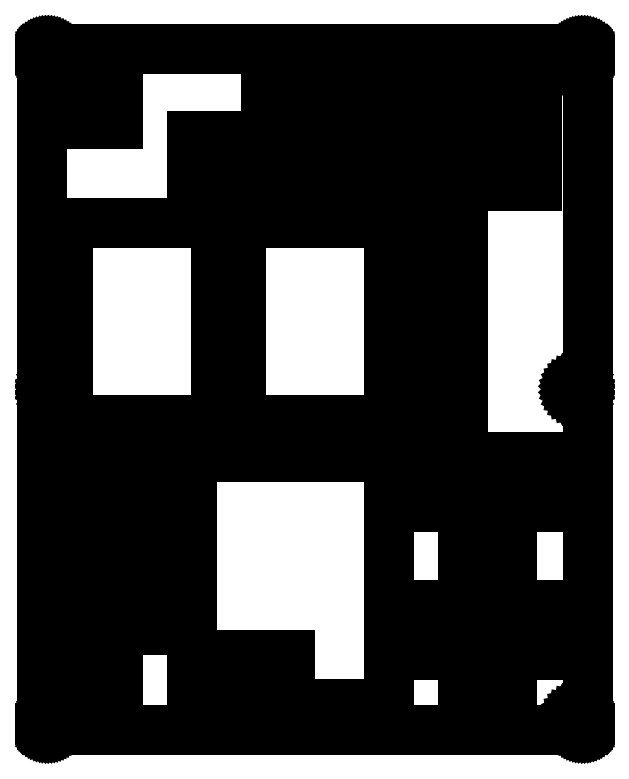
<metadata>
{"format":"dxf","ext":"dxf","renderer":"ezdxf+matplotlib","layout":"modelspace","background":"white","min_lineweight":24,"dpi":150}
</metadata>
<code>
0
SECTION
2
ENTITIES
0
LINE
8
0
10
208.6
20
263.1
30
0
11
208.8
21
263.1
31
0
0
LINE
8
0
10
208.8
20
263.1
30
0
11
208.9
21
263.1
31
0
0
LINE
8
0
10
208.9
20
263.1
30
0
11
209.1
21
263
31
0
0
LINE
8
0
10
209.1
20
263
30
0
11
209.2
21
263
31
0
0
LINE
8
0
10
209.2
20
263
30
0
11
209.4
21
262.9
31
0
0
LINE
8
0
10
209.4
20
262.9
30
0
11
209.5
21
262.9
31
0
0
LINE
8
0
10
209.5
20
262.9
30
0
11
209.6
21
262.8
31
0
0
LINE
8
0
10
209.6
20
262.8
30
0
11
209.8
21
262.7
31
0
0
LINE
8
0
10
209.8
20
262.7
30
0
11
209.9
21
262.6
31
0
0
LINE
8
0
10
209.9
20
262.6
30
0
11
210
21
262.5
31
0
0
LINE
8
0
10
210
20
262.5
30
0
11
210.1
21
262.4
31
0
0
LINE
8
0
10
210.1
20
262.4
30
0
11
210.2
21
262.3
31
0
0
LINE
8
0
10
210.2
20
262.3
30
0
11
210.3
21
262.1
31
0
0
LINE
8
0
10
210.3
20
262.1
30
0
11
210.4
21
262
31
0
0
LINE
8
0
10
210.4
20
262
30
0
11
210.4
21
261.8
31
0
0
LINE
8
0
10
210.4
20
261.8
30
0
11
210.5
21
261.7
31
0
0
LINE
8
0
10
210.5
20
261.7
30
0
11
210.5
21
261.5
31
0
0
LINE
8
0
10
210.5
20
261.5
30
0
11
210.6
21
261.4
31
0
0
LINE
8
0
10
210.6
20
261.4
30
0
11
210.6
21
261.2
31
0
0
LINE
8
0
10
210.6
20
261.2
30
0
11
210.6
21
261.1
31
0
0
LINE
8
0
10
210.6
20
261.1
30
0
11
210.6
21
2.188
31
0
0
LINE
8
0
10
210.6
20
2.188
30
0
11
210.6
21
2.031
31
0
0
LINE
8
0
10
210.6
20
2.031
30
0
11
210.6
21
1.876
31
0
0
LINE
8
0
10
210.6
20
1.876
30
0
11
210.5
21
1.721
31
0
0
LINE
8
0
10
210.5
20
1.721
30
0
11
210.5
21
1.571
31
0
0
LINE
8
0
10
210.5
20
1.571
30
0
11
210.4
21
1.424
31
0
0
LINE
8
0
10
210.4
20
1.424
30
0
11
210.4
21
1.28
31
0
0
LINE
8
0
10
210.4
20
1.28
30
0
11
210.3
21
1.144
31
0
0
LINE
8
0
10
210.3
20
1.144
30
0
11
210.2
21
1.013
31
0
0
LINE
8
0
10
210.2
20
1.013
30
0
11
210.1
21
0.8902
31
0
0
LINE
8
0
10
210.1
20
0.8902
30
0
11
210
21
0.7745
31
0
0
LINE
8
0
10
210
20
0.7745
30
0
11
209.9
21
0.6683
31
0
0
LINE
8
0
10
209.9
20
0.6683
30
0
11
209.8
21
0.5705
31
0
0
LINE
8
0
10
209.8
20
0.5705
30
0
11
209.6
21
0.4837
31
0
0
LINE
8
0
10
209.6
20
0.4837
30
0
11
209.5
21
0.4065
31
0
0
LINE
8
0
10
209.5
20
0.4065
30
0
11
209.4
21
0.3404
31
0
0
LINE
8
0
10
209.4
20
0.3404
30
0
11
209.2
21
0.2866
31
0
0
LINE
8
0
10
209.2
20
0.2866
30
0
11
209.1
21
0.2439
31
0
0
LINE
8
0
10
209.1
20
0.2439
30
0
11
208.9
21
0.2136
31
0
0
LINE
8
0
10
208.9
20
0.2136
30
0
11
208.8
21
0.1943
31
0
0
LINE
8
0
10
208.8
20
0.1943
30
0
11
208.6
21
0.1888
31
0
0
LINE
8
0
10
208.6
20
0.1888
30
0
11
2.096
21
0.1888
31
0
0
LINE
8
0
10
2.096
20
0.1888
30
0
11
1.939
21
0.1943
31
0
0
LINE
8
0
10
1.939
20
0.1943
30
0
11
1.782
21
0.2136
31
0
0
LINE
8
0
10
1.782
20
0.2136
30
0
11
1.629
21
0.2439
31
0
0
LINE
8
0
10
1.629
20
0.2439
30
0
11
1.476
21
0.2866
31
0
0
LINE
8
0
10
1.476
20
0.2866
30
0
11
1.33
21
0.3404
31
0
0
LINE
8
0
10
1.33
20
0.3404
30
0
11
1.188
21
0.4065
31
0
0
LINE
8
0
10
1.188
20
0.4065
30
0
11
1.05
21
0.4837
31
0
0
LINE
8
0
10
1.05
20
0.4837
30
0
11
0.9192
21
0.5705
31
0
0
LINE
8
0
10
0.9192
20
0.5705
30
0
11
0.7965
21
0.6683
31
0
0
LINE
8
0
10
0.7965
20
0.6683
30
0
11
0.6808
21
0.7745
31
0
0
LINE
8
0
10
0.6808
20
0.7745
30
0
11
0.5746
21
0.8902
31
0
0
LINE
8
0
10
0.5746
20
0.8902
30
0
11
0.4768
21
1.013
31
0
0
LINE
8
0
10
0.4768
20
1.013
30
0
11
0.39
21
1.144
31
0
0
LINE
8
0
10
0.39
20
1.144
30
0
11
0.3128
21
1.28
31
0
0
LINE
8
0
10
0.3128
20
1.28
30
0
11
0.248
21
1.424
31
0
0
LINE
8
0
10
0.248
20
1.424
30
0
11
0.1929
21
1.571
31
0
0
LINE
8
0
10
0.1929
20
1.571
30
0
11
0.1502
21
1.721
31
0
0
LINE
8
0
10
0.1502
20
1.721
30
0
11
0.1199
21
1.876
31
0
0
LINE
8
0
10
0.1199
20
1.876
30
0
11
0.102
21
2.031
31
0
0
LINE
8
0
10
0.102
20
2.031
30
0
11
0.09508
21
2.188
31
0
0
LINE
8
0
10
0.09508
20
2.188
30
0
11
0.09508
21
261.1
31
0
0
LINE
8
0
10
0.09508
20
261.1
30
0
11
0.102
21
261.2
31
0
0
LINE
8
0
10
0.102
20
261.2
30
0
11
0.1199
21
261.4
31
0
0
LINE
8
0
10
0.1199
20
261.4
30
0
11
0.1502
21
261.5
31
0
0
LINE
8
0
10
0.1502
20
261.5
30
0
11
0.1929
21
261.7
31
0
0
LINE
8
0
10
0.1929
20
261.7
30
0
11
0.248
21
261.8
31
0
0
LINE
8
0
10
0.248
20
261.8
30
0
11
0.3128
21
262
31
0
0
LINE
8
0
10
0.3128
20
262
30
0
11
0.39
21
262.1
31
0
0
LINE
8
0
10
0.39
20
262.1
30
0
11
0.4768
21
262.3
31
0
0
LINE
8
0
10
0.4768
20
262.3
30
0
11
0.5746
21
262.4
31
0
0
LINE
8
0
10
0.5746
20
262.4
30
0
11
0.6808
21
262.5
31
0
0
LINE
8
0
10
0.6808
20
262.5
30
0
11
0.7965
21
262.6
31
0
0
LINE
8
0
10
0.7965
20
262.6
30
0
11
0.9192
21
262.7
31
0
0
LINE
8
0
10
0.9192
20
262.7
30
0
11
1.05
21
262.8
31
0
0
LINE
8
0
10
1.05
20
262.8
30
0
11
1.188
21
262.9
31
0
0
LINE
8
0
10
1.188
20
262.9
30
0
11
1.33
21
262.9
31
0
0
LINE
8
0
10
1.33
20
262.9
30
0
11
1.476
21
263
31
0
0
LINE
8
0
10
1.476
20
263
30
0
11
1.629
21
263
31
0
0
LINE
8
0
10
1.629
20
263
30
0
11
1.782
21
263.1
31
0
0
LINE
8
0
10
1.782
20
263.1
30
0
11
1.939
21
263.1
31
0
0
LINE
8
0
10
1.939
20
263.1
30
0
11
2.096
21
263.1
31
0
0
LINE
8
0
10
2.096
20
263.1
30
0
11
208.6
21
263.1
31
0
0
LINE
8
0
10
206
20
6.091
30
0
11
205.4
21
5.807
31
0
0
LINE
8
0
10
205.4
20
5.807
30
0
11
205
21
5.365
31
0
0
LINE
8
0
10
205
20
5.365
30
0
11
204.7
21
4.807
31
0
0
LINE
8
0
10
204.7
20
4.807
30
0
11
204.6
21
4.189
31
0
0
LINE
8
0
10
204.6
20
4.189
30
0
11
204.7
21
3.571
31
0
0
LINE
8
0
10
204.7
20
3.571
30
0
11
205
21
3.012
31
0
0
LINE
8
0
10
205
20
3.012
30
0
11
205.4
21
2.571
31
0
0
LINE
8
0
10
205.4
20
2.571
30
0
11
206
21
2.286
31
0
0
LINE
8
0
10
206
20
2.286
30
0
11
206.6
21
2.188
31
0
0
LINE
8
0
10
206.6
20
2.188
30
0
11
207.2
21
2.286
31
0
0
LINE
8
0
10
207.2
20
2.286
30
0
11
207.8
21
2.571
31
0
0
LINE
8
0
10
207.8
20
2.571
30
0
11
208.2
21
3.012
31
0
0
LINE
8
0
10
208.2
20
3.012
30
0
11
208.5
21
3.571
31
0
0
LINE
8
0
10
208.5
20
3.571
30
0
11
208.6
21
4.189
31
0
0
LINE
8
0
10
208.6
20
4.189
30
0
11
208.5
21
4.807
31
0
0
LINE
8
0
10
208.5
20
4.807
30
0
11
208.2
21
5.365
31
0
0
LINE
8
0
10
208.2
20
5.365
30
0
11
207.8
21
5.807
31
0
0
LINE
8
0
10
207.8
20
5.807
30
0
11
207.2
21
6.091
31
0
0
LINE
8
0
10
207.2
20
6.091
30
0
11
206.6
21
6.19
31
0
0
LINE
8
0
10
206.6
20
6.19
30
0
11
206
21
6.091
31
0
0
LINE
8
0
10
3.477
20
6.091
30
0
11
2.92
21
5.807
31
0
0
LINE
8
0
10
2.92
20
5.807
30
0
11
2.476
21
5.365
31
0
0
LINE
8
0
10
2.476
20
5.365
30
0
11
2.192
21
4.807
31
0
0
LINE
8
0
10
2.192
20
4.807
30
0
11
2.095
21
4.189
31
0
0
LINE
8
0
10
2.095
20
4.189
30
0
11
2.192
21
3.571
31
0
0
LINE
8
0
10
2.192
20
3.571
30
0
11
2.476
21
3.012
31
0
0
LINE
8
0
10
2.476
20
3.012
30
0
11
2.92
21
2.571
31
0
0
LINE
8
0
10
2.92
20
2.571
30
0
11
3.477
21
2.286
31
0
0
LINE
8
0
10
3.477
20
2.286
30
0
11
4.096
21
2.188
31
0
0
LINE
8
0
10
4.096
20
2.188
30
0
11
4.713
21
2.286
31
0
0
LINE
8
0
10
4.713
20
2.286
30
0
11
5.271
21
2.571
31
0
0
LINE
8
0
10
5.271
20
2.571
30
0
11
5.713
21
3.012
31
0
0
LINE
8
0
10
5.713
20
3.012
30
0
11
5.997
21
3.571
31
0
0
LINE
8
0
10
5.997
20
3.571
30
0
11
6.095
21
4.189
31
0
0
LINE
8
0
10
6.095
20
4.189
30
0
11
5.997
21
4.807
31
0
0
LINE
8
0
10
5.997
20
4.807
30
0
11
5.713
21
5.365
31
0
0
LINE
8
0
10
5.713
20
5.365
30
0
11
5.271
21
5.807
31
0
0
LINE
8
0
10
5.271
20
5.807
30
0
11
4.713
21
6.091
31
0
0
LINE
8
0
10
4.713
20
6.091
30
0
11
4.096
21
6.19
31
0
0
LINE
8
0
10
4.096
20
6.19
30
0
11
3.477
21
6.091
31
0
0
LINE
8
0
10
10.09
20
29.24
30
0
11
29.15
21
29.24
31
0
0
LINE
8
0
10
29.15
20
29.24
30
0
11
29.15
21
10.19
31
0
0
LINE
8
0
10
29.15
20
10.19
30
0
11
10.09
21
10.19
31
0
0
LINE
8
0
10
10.09
20
10.19
30
0
11
10.09
21
29.24
31
0
0
LINE
8
0
10
57.72
20
105.4
30
0
11
57.72
21
10.19
31
0
0
LINE
8
0
10
57.72
20
10.19
30
0
11
76.77
21
10.19
31
0
0
LINE
8
0
10
76.77
20
10.19
30
0
11
76.77
21
29.24
31
0
0
LINE
8
0
10
76.77
20
29.24
30
0
11
95.82
21
29.24
31
0
0
LINE
8
0
10
95.82
20
29.24
30
0
11
95.82
21
10.19
31
0
0
LINE
8
0
10
95.82
20
10.19
30
0
11
133.9
21
10.19
31
0
0
LINE
8
0
10
133.9
20
10.19
30
0
11
133.9
21
105.4
31
0
0
LINE
8
0
10
133.9
20
105.4
30
0
11
57.72
21
105.4
31
0
0
LINE
8
0
10
162.5
20
67.34
30
0
11
162.5
21
48.29
31
0
0
LINE
8
0
10
162.5
20
48.29
30
0
11
143.4
21
48.29
31
0
0
LINE
8
0
10
143.4
20
48.29
30
0
11
143.4
21
29.24
31
0
0
LINE
8
0
10
143.4
20
29.24
30
0
11
162.5
21
29.24
31
0
0
LINE
8
0
10
162.5
20
29.24
30
0
11
162.5
21
10.19
31
0
0
LINE
8
0
10
162.5
20
10.19
30
0
11
181.5
21
10.19
31
0
0
LINE
8
0
10
181.5
20
10.19
30
0
11
181.5
21
29.24
31
0
0
LINE
8
0
10
181.5
20
29.24
30
0
11
200.6
21
29.24
31
0
0
LINE
8
0
10
200.6
20
29.24
30
0
11
200.6
21
48.29
31
0
0
LINE
8
0
10
200.6
20
48.29
30
0
11
181.5
21
48.29
31
0
0
LINE
8
0
10
181.5
20
48.29
30
0
11
181.5
21
67.34
31
0
0
LINE
8
0
10
181.5
20
67.34
30
0
11
162.5
21
67.34
31
0
0
LINE
8
0
10
10.09
20
57.82
30
0
11
29.15
21
57.82
31
0
0
LINE
8
0
10
29.15
20
57.82
30
0
11
29.15
21
38.76
31
0
0
LINE
8
0
10
29.15
20
38.76
30
0
11
10.09
21
38.76
31
0
0
LINE
8
0
10
10.09
20
38.76
30
0
11
10.09
21
57.82
31
0
0
LINE
8
0
10
33.91
20
57.82
30
0
11
52.96
21
57.82
31
0
0
LINE
8
0
10
52.96
20
57.82
30
0
11
52.96
21
38.76
31
0
0
LINE
8
0
10
52.96
20
38.76
30
0
11
33.91
21
38.76
31
0
0
LINE
8
0
10
33.91
20
38.76
30
0
11
33.91
21
57.82
31
0
0
LINE
8
0
10
10.09
20
81.63
30
0
11
29.15
21
81.63
31
0
0
LINE
8
0
10
29.15
20
81.63
30
0
11
29.15
21
62.58
31
0
0
LINE
8
0
10
29.15
20
62.58
30
0
11
10.09
21
62.58
31
0
0
LINE
8
0
10
10.09
20
62.58
30
0
11
10.09
21
81.63
31
0
0
LINE
8
0
10
33.91
20
81.63
30
0
11
52.96
21
81.63
31
0
0
LINE
8
0
10
52.96
20
81.63
30
0
11
52.96
21
62.58
31
0
0
LINE
8
0
10
52.96
20
62.58
30
0
11
33.91
21
62.58
31
0
0
LINE
8
0
10
33.91
20
62.58
30
0
11
33.91
21
81.63
31
0
0
LINE
8
0
10
10.09
20
105.4
30
0
11
29.15
21
105.4
31
0
0
LINE
8
0
10
29.15
20
105.4
30
0
11
29.15
21
86.39
31
0
0
LINE
8
0
10
29.15
20
86.39
30
0
11
10.09
21
86.39
31
0
0
LINE
8
0
10
10.09
20
86.39
30
0
11
10.09
21
105.4
31
0
0
LINE
8
0
10
33.91
20
105.4
30
0
11
52.96
21
105.4
31
0
0
LINE
8
0
10
52.96
20
105.4
30
0
11
52.96
21
86.39
31
0
0
LINE
8
0
10
52.96
20
86.39
30
0
11
33.91
21
86.39
31
0
0
LINE
8
0
10
33.91
20
86.39
30
0
11
33.91
21
105.4
31
0
0
LINE
8
0
10
143.4
20
105.4
30
0
11
200.6
21
105.4
31
0
0
LINE
8
0
10
200.6
20
105.4
30
0
11
200.6
21
86.39
31
0
0
LINE
8
0
10
200.6
20
86.39
30
0
11
143.4
21
86.39
31
0
0
LINE
8
0
10
143.4
20
86.39
30
0
11
143.4
21
105.4
31
0
0
LINE
8
0
10
10.09
20
195.9
30
0
11
67.25
21
195.9
31
0
0
LINE
8
0
10
67.25
20
195.9
30
0
11
67.25
21
119.7
31
0
0
LINE
8
0
10
67.25
20
119.7
30
0
11
10.09
21
119.7
31
0
0
LINE
8
0
10
10.09
20
119.7
30
0
11
10.09
21
195.9
31
0
0
LINE
8
0
10
76.77
20
195.9
30
0
11
133.9
21
195.9
31
0
0
LINE
8
0
10
133.9
20
195.9
30
0
11
133.9
21
119.7
31
0
0
LINE
8
0
10
133.9
20
119.7
30
0
11
76.77
21
119.7
31
0
0
LINE
8
0
10
76.77
20
119.7
30
0
11
76.77
21
195.9
31
0
0
LINE
8
0
10
143.4
20
138.8
30
0
11
162.5
21
138.8
31
0
0
LINE
8
0
10
162.5
20
138.8
30
0
11
162.5
21
119.7
31
0
0
LINE
8
0
10
162.5
20
119.7
30
0
11
143.4
21
119.7
31
0
0
LINE
8
0
10
143.4
20
119.7
30
0
11
143.4
21
138.8
31
0
0
LINE
8
0
10
206
20
133.5
30
0
11
205.4
21
133.3
31
0
0
LINE
8
0
10
205.4
20
133.3
30
0
11
205
21
132.8
31
0
0
LINE
8
0
10
205
20
132.8
30
0
11
204.7
21
132.2
31
0
0
LINE
8
0
10
204.7
20
132.2
30
0
11
204.6
21
131.6
31
0
0
LINE
8
0
10
204.6
20
131.6
30
0
11
204.7
21
131
31
0
0
LINE
8
0
10
204.7
20
131
30
0
11
205
21
130.5
31
0
0
LINE
8
0
10
205
20
130.5
30
0
11
205.4
21
130
31
0
0
LINE
8
0
10
205.4
20
130
30
0
11
206
21
129.7
31
0
0
LINE
8
0
10
206
20
129.7
30
0
11
206.6
21
129.6
31
0
0
LINE
8
0
10
206.6
20
129.6
30
0
11
207.2
21
129.7
31
0
0
LINE
8
0
10
207.2
20
129.7
30
0
11
207.8
21
130
31
0
0
LINE
8
0
10
207.8
20
130
30
0
11
208.2
21
130.5
31
0
0
LINE
8
0
10
208.2
20
130.5
30
0
11
208.5
21
131
31
0
0
LINE
8
0
10
208.5
20
131
30
0
11
208.6
21
131.6
31
0
0
LINE
8
0
10
208.6
20
131.6
30
0
11
208.5
21
132.2
31
0
0
LINE
8
0
10
208.5
20
132.2
30
0
11
208.2
21
132.8
31
0
0
LINE
8
0
10
208.2
20
132.8
30
0
11
207.8
21
133.3
31
0
0
LINE
8
0
10
207.8
20
133.3
30
0
11
207.2
21
133.5
31
0
0
LINE
8
0
10
207.2
20
133.5
30
0
11
206.6
21
133.6
31
0
0
LINE
8
0
10
206.6
20
133.6
30
0
11
206
21
133.5
31
0
0
LINE
8
0
10
3.477
20
133.5
30
0
11
2.92
21
133.3
31
0
0
LINE
8
0
10
2.92
20
133.3
30
0
11
2.476
21
132.8
31
0
0
LINE
8
0
10
2.476
20
132.8
30
0
11
2.192
21
132.2
31
0
0
LINE
8
0
10
2.192
20
132.2
30
0
11
2.095
21
131.6
31
0
0
LINE
8
0
10
2.095
20
131.6
30
0
11
2.192
21
131
31
0
0
LINE
8
0
10
2.192
20
131
30
0
11
2.476
21
130.5
31
0
0
LINE
8
0
10
2.476
20
130.5
30
0
11
2.92
21
130
31
0
0
LINE
8
0
10
2.92
20
130
30
0
11
3.477
21
129.7
31
0
0
LINE
8
0
10
3.477
20
129.7
30
0
11
4.096
21
129.6
31
0
0
LINE
8
0
10
4.096
20
129.6
30
0
11
4.713
21
129.7
31
0
0
LINE
8
0
10
4.713
20
129.7
30
0
11
5.271
21
130
31
0
0
LINE
8
0
10
5.271
20
130
30
0
11
5.713
21
130.5
31
0
0
LINE
8
0
10
5.713
20
130.5
30
0
11
5.997
21
131
31
0
0
LINE
8
0
10
5.997
20
131
30
0
11
6.095
21
131.6
31
0
0
LINE
8
0
10
6.095
20
131.6
30
0
11
5.997
21
132.2
31
0
0
LINE
8
0
10
5.997
20
132.2
30
0
11
5.713
21
132.8
31
0
0
LINE
8
0
10
5.713
20
132.8
30
0
11
5.271
21
133.3
31
0
0
LINE
8
0
10
5.271
20
133.3
30
0
11
4.713
21
133.5
31
0
0
LINE
8
0
10
4.713
20
133.5
30
0
11
4.096
21
133.6
31
0
0
LINE
8
0
10
4.096
20
133.6
30
0
11
3.477
21
133.5
31
0
0
LINE
8
0
10
143.4
20
167.4
30
0
11
162.5
21
167.4
31
0
0
LINE
8
0
10
162.5
20
167.4
30
0
11
162.5
21
148.3
31
0
0
LINE
8
0
10
162.5
20
148.3
30
0
11
143.4
21
148.3
31
0
0
LINE
8
0
10
143.4
20
148.3
30
0
11
143.4
21
167.4
31
0
0
LINE
8
0
10
143.4
20
195.9
30
0
11
162.5
21
195.9
31
0
0
LINE
8
0
10
162.5
20
195.9
30
0
11
162.5
21
176.9
31
0
0
LINE
8
0
10
162.5
20
176.9
30
0
11
143.4
21
176.9
31
0
0
LINE
8
0
10
143.4
20
176.9
30
0
11
143.4
21
195.9
31
0
0
LINE
8
0
10
57.72
20
229.3
30
0
11
76.77
21
229.3
31
0
0
LINE
8
0
10
76.77
20
229.3
30
0
11
76.77
21
210.2
31
0
0
LINE
8
0
10
76.77
20
210.2
30
0
11
57.72
21
210.2
31
0
0
LINE
8
0
10
57.72
20
210.2
30
0
11
57.72
21
229.3
31
0
0
LINE
8
0
10
86.29
20
229.3
30
0
11
105.3
21
229.3
31
0
0
LINE
8
0
10
105.3
20
229.3
30
0
11
105.3
21
210.2
31
0
0
LINE
8
0
10
105.3
20
210.2
30
0
11
86.29
21
210.2
31
0
0
LINE
8
0
10
86.29
20
210.2
30
0
11
86.29
21
229.3
31
0
0
LINE
8
0
10
114.9
20
229.3
30
0
11
133.9
21
229.3
31
0
0
LINE
8
0
10
133.9
20
229.3
30
0
11
133.9
21
210.2
31
0
0
LINE
8
0
10
133.9
20
210.2
30
0
11
114.9
21
210.2
31
0
0
LINE
8
0
10
114.9
20
210.2
30
0
11
114.9
21
229.3
31
0
0
LINE
8
0
10
143.4
20
229.3
30
0
11
162.5
21
229.3
31
0
0
LINE
8
0
10
162.5
20
229.3
30
0
11
162.5
21
210.2
31
0
0
LINE
8
0
10
162.5
20
210.2
30
0
11
143.4
21
210.2
31
0
0
LINE
8
0
10
143.4
20
210.2
30
0
11
143.4
21
229.3
31
0
0
LINE
8
0
10
172
20
229.3
30
0
11
191.1
21
229.3
31
0
0
LINE
8
0
10
191.1
20
229.3
30
0
11
191.1
21
210.2
31
0
0
LINE
8
0
10
191.1
20
210.2
30
0
11
172
21
210.2
31
0
0
LINE
8
0
10
172
20
210.2
30
0
11
172
21
229.3
31
0
0
LINE
8
0
10
10.09
20
253.1
30
0
11
29.15
21
253.1
31
0
0
LINE
8
0
10
29.15
20
253.1
30
0
11
29.15
21
234
31
0
0
LINE
8
0
10
29.15
20
234
30
0
11
10.09
21
234
31
0
0
LINE
8
0
10
10.09
20
234
30
0
11
10.09
21
253.1
31
0
0
LINE
8
0
10
86.29
20
253.1
30
0
11
105.3
21
253.1
31
0
0
LINE
8
0
10
105.3
20
253.1
30
0
11
105.3
21
234
31
0
0
LINE
8
0
10
105.3
20
234
30
0
11
86.29
21
234
31
0
0
LINE
8
0
10
86.29
20
234
30
0
11
86.29
21
253.1
31
0
0
LINE
8
0
10
114.9
20
253.1
30
0
11
133.9
21
253.1
31
0
0
LINE
8
0
10
133.9
20
253.1
30
0
11
133.9
21
234
31
0
0
LINE
8
0
10
133.9
20
234
30
0
11
114.9
21
234
31
0
0
LINE
8
0
10
114.9
20
234
30
0
11
114.9
21
253.1
31
0
0
LINE
8
0
10
143.4
20
253.1
30
0
11
162.5
21
253.1
31
0
0
LINE
8
0
10
162.5
20
253.1
30
0
11
162.5
21
234
31
0
0
LINE
8
0
10
162.5
20
234
30
0
11
143.4
21
234
31
0
0
LINE
8
0
10
143.4
20
234
30
0
11
143.4
21
253.1
31
0
0
LINE
8
0
10
172
20
253.1
30
0
11
191.1
21
253.1
31
0
0
LINE
8
0
10
191.1
20
253.1
30
0
11
191.1
21
234
31
0
0
LINE
8
0
10
191.1
20
234
30
0
11
172
21
234
31
0
0
LINE
8
0
10
172
20
234
30
0
11
172
21
253.1
31
0
0
LINE
8
0
10
206
20
261
30
0
11
205.4
21
260.7
31
0
0
LINE
8
0
10
205.4
20
260.7
30
0
11
205
21
260.3
31
0
0
LINE
8
0
10
205
20
260.3
30
0
11
204.7
21
259.7
31
0
0
LINE
8
0
10
204.7
20
259.7
30
0
11
204.6
21
259.1
31
0
0
LINE
8
0
10
204.6
20
259.1
30
0
11
204.7
21
258.5
31
0
0
LINE
8
0
10
204.7
20
258.5
30
0
11
205
21
257.9
31
0
0
LINE
8
0
10
205
20
257.9
30
0
11
205.4
21
257.5
31
0
0
LINE
8
0
10
205.4
20
257.5
30
0
11
206
21
257.2
31
0
0
LINE
8
0
10
206
20
257.2
30
0
11
206.6
21
257.1
31
0
0
LINE
8
0
10
206.6
20
257.1
30
0
11
207.2
21
257.2
31
0
0
LINE
8
0
10
207.2
20
257.2
30
0
11
207.8
21
257.5
31
0
0
LINE
8
0
10
207.8
20
257.5
30
0
11
208.2
21
257.9
31
0
0
LINE
8
0
10
208.2
20
257.9
30
0
11
208.5
21
258.5
31
0
0
LINE
8
0
10
208.5
20
258.5
30
0
11
208.6
21
259.1
31
0
0
LINE
8
0
10
208.6
20
259.1
30
0
11
208.5
21
259.7
31
0
0
LINE
8
0
10
208.5
20
259.7
30
0
11
208.2
21
260.3
31
0
0
LINE
8
0
10
208.2
20
260.3
30
0
11
207.8
21
260.7
31
0
0
LINE
8
0
10
207.8
20
260.7
30
0
11
207.2
21
261
31
0
0
LINE
8
0
10
207.2
20
261
30
0
11
206.6
21
261.1
31
0
0
LINE
8
0
10
206.6
20
261.1
30
0
11
206
21
261
31
0
0
LINE
8
0
10
3.477
20
261
30
0
11
2.92
21
260.7
31
0
0
LINE
8
0
10
2.92
20
260.7
30
0
11
2.476
21
260.3
31
0
0
LINE
8
0
10
2.476
20
260.3
30
0
11
2.192
21
259.7
31
0
0
LINE
8
0
10
2.192
20
259.7
30
0
11
2.095
21
259.1
31
0
0
LINE
8
0
10
2.095
20
259.1
30
0
11
2.192
21
258.5
31
0
0
LINE
8
0
10
2.192
20
258.5
30
0
11
2.476
21
257.9
31
0
0
LINE
8
0
10
2.476
20
257.9
30
0
11
2.92
21
257.5
31
0
0
LINE
8
0
10
2.92
20
257.5
30
0
11
3.477
21
257.2
31
0
0
LINE
8
0
10
3.477
20
257.2
30
0
11
4.096
21
257.1
31
0
0
LINE
8
0
10
4.096
20
257.1
30
0
11
4.713
21
257.2
31
0
0
LINE
8
0
10
4.713
20
257.2
30
0
11
5.271
21
257.5
31
0
0
LINE
8
0
10
5.271
20
257.5
30
0
11
5.713
21
257.9
31
0
0
LINE
8
0
10
5.713
20
257.9
30
0
11
5.997
21
258.5
31
0
0
LINE
8
0
10
5.997
20
258.5
30
0
11
6.095
21
259.1
31
0
0
LINE
8
0
10
6.095
20
259.1
30
0
11
5.997
21
259.7
31
0
0
LINE
8
0
10
5.997
20
259.7
30
0
11
5.713
21
260.3
31
0
0
LINE
8
0
10
5.713
20
260.3
30
0
11
5.271
21
260.7
31
0
0
LINE
8
0
10
5.271
20
260.7
30
0
11
4.713
21
261
31
0
0
LINE
8
0
10
4.713
20
261
30
0
11
4.096
21
261.1
31
0
0
LINE
8
0
10
4.096
20
261.1
30
0
11
3.477
21
261
31
0
0
ENDSEC
0
EOF

</code>
